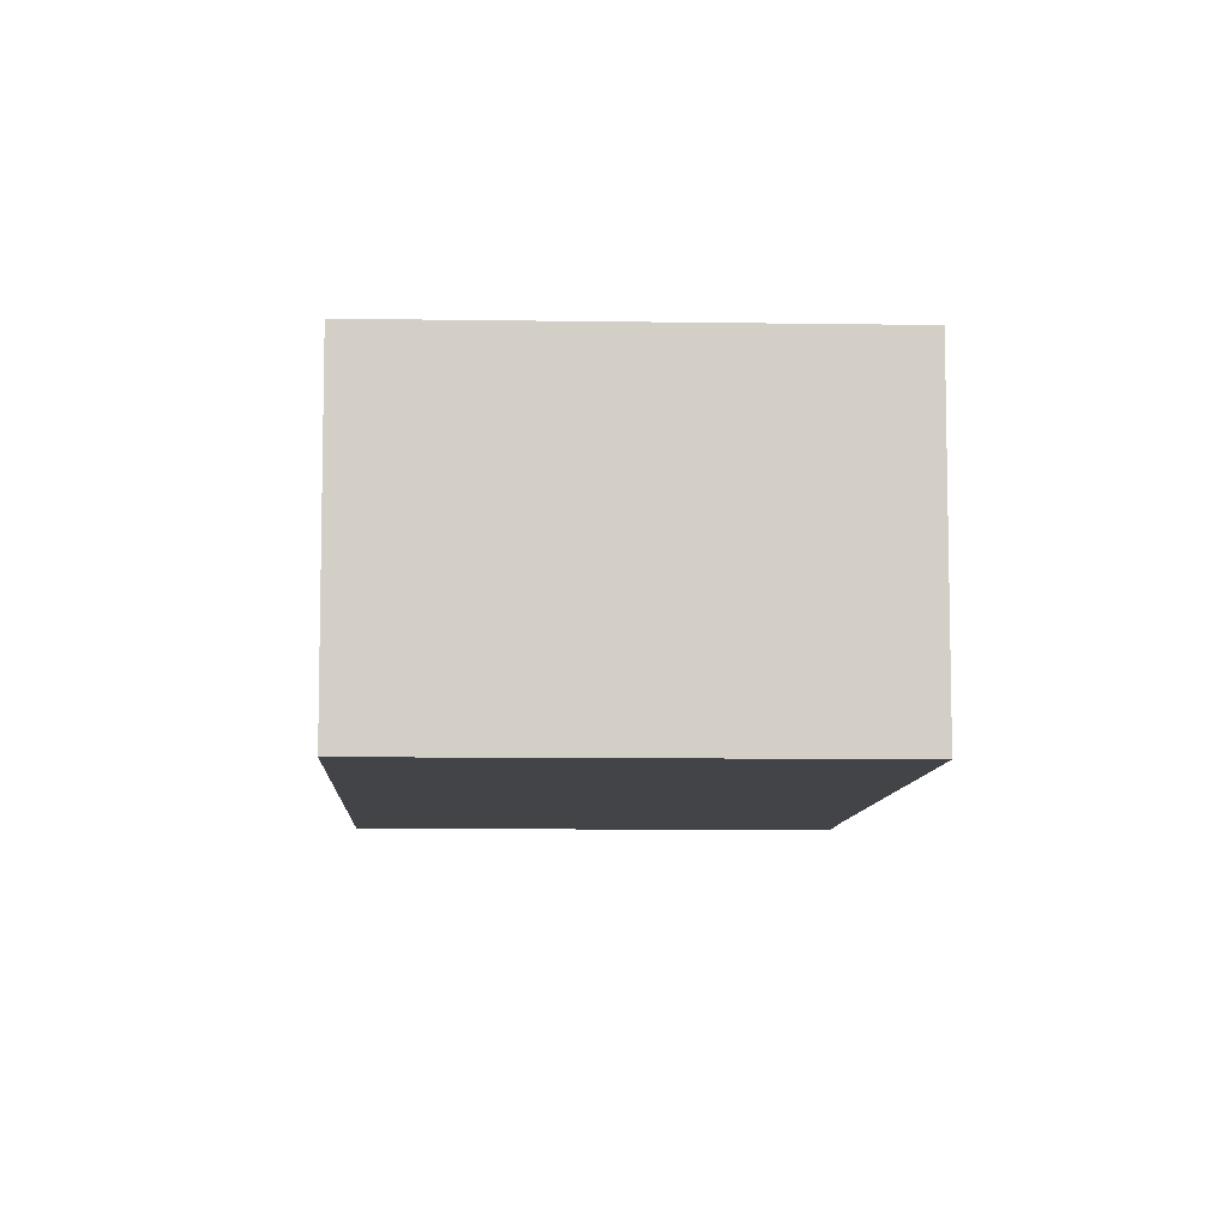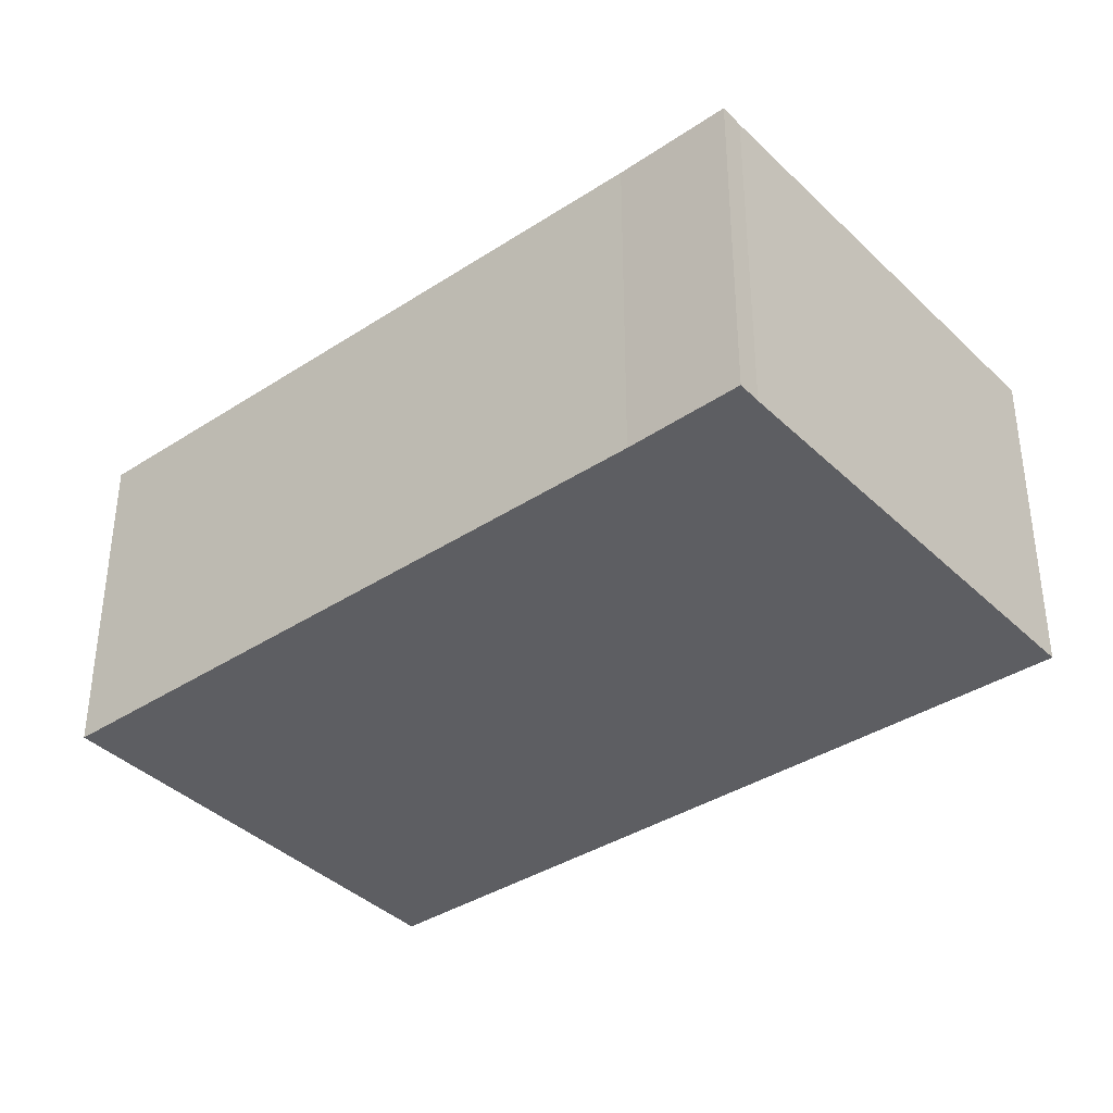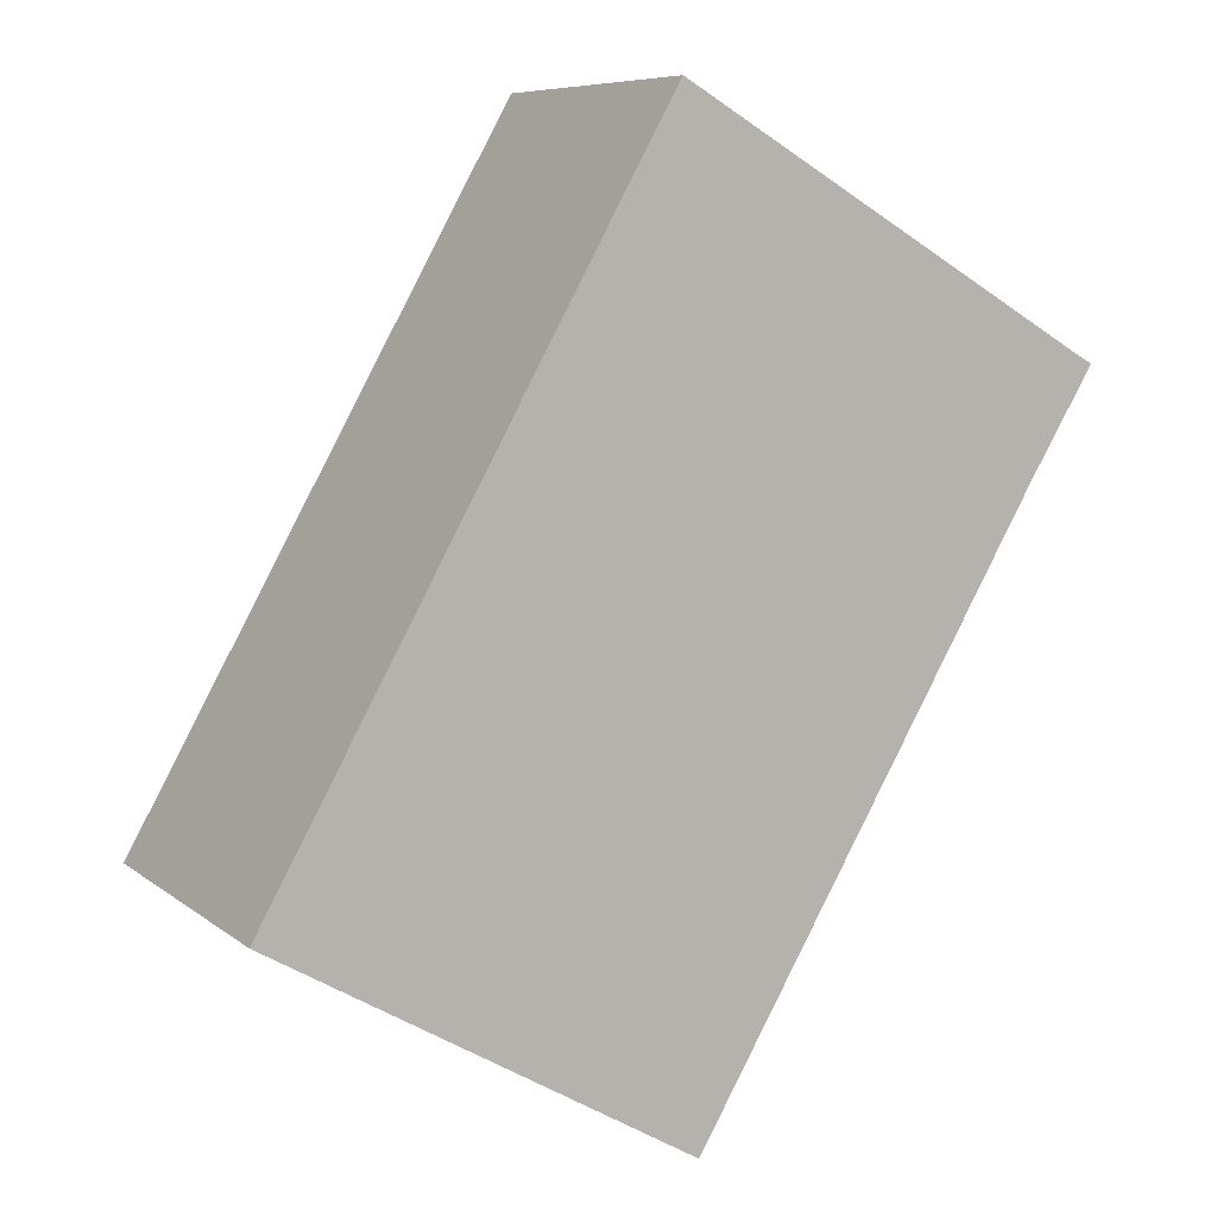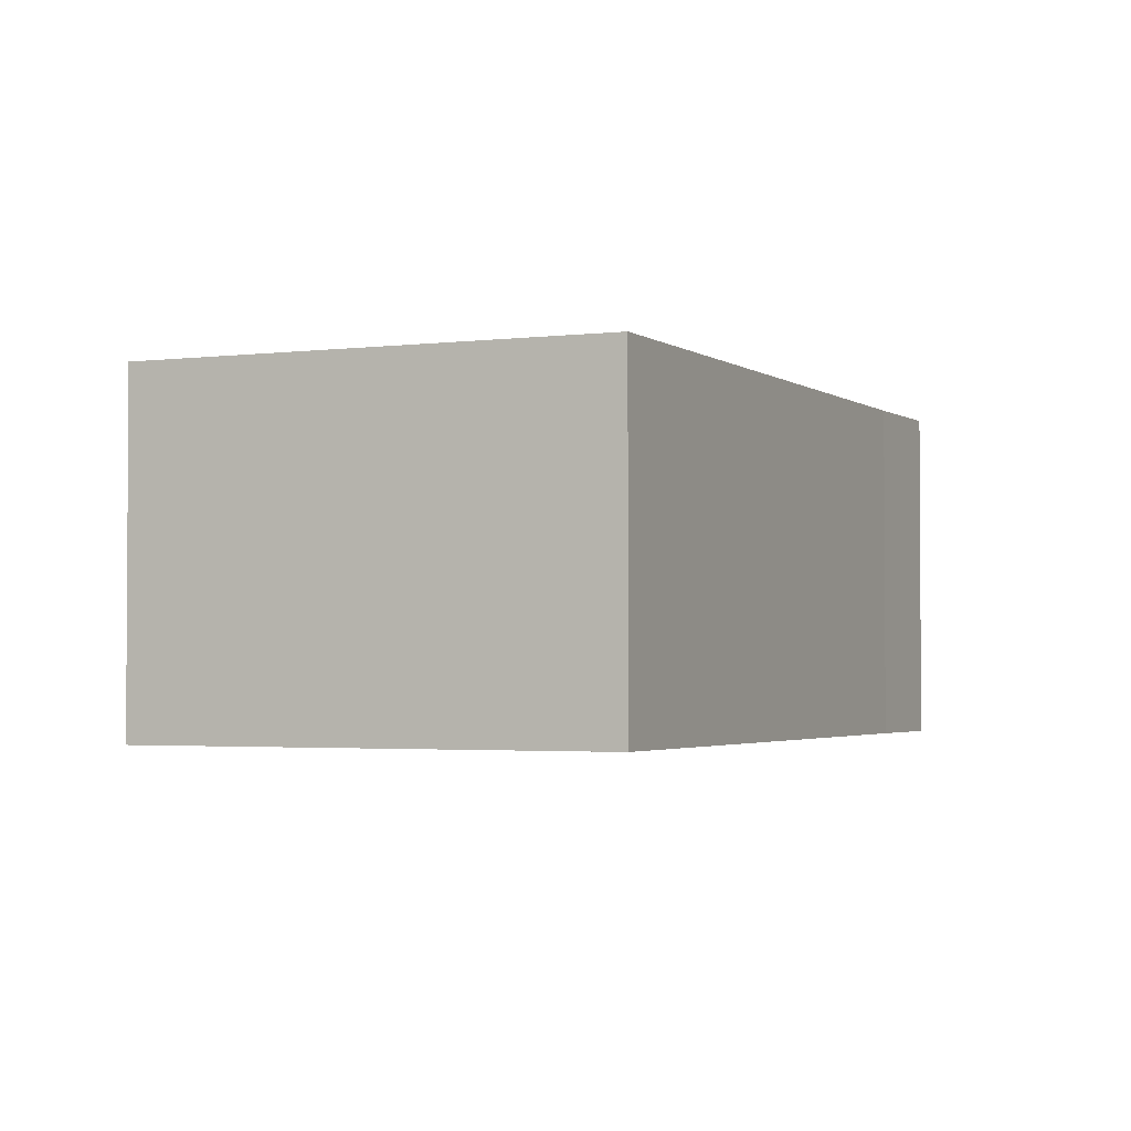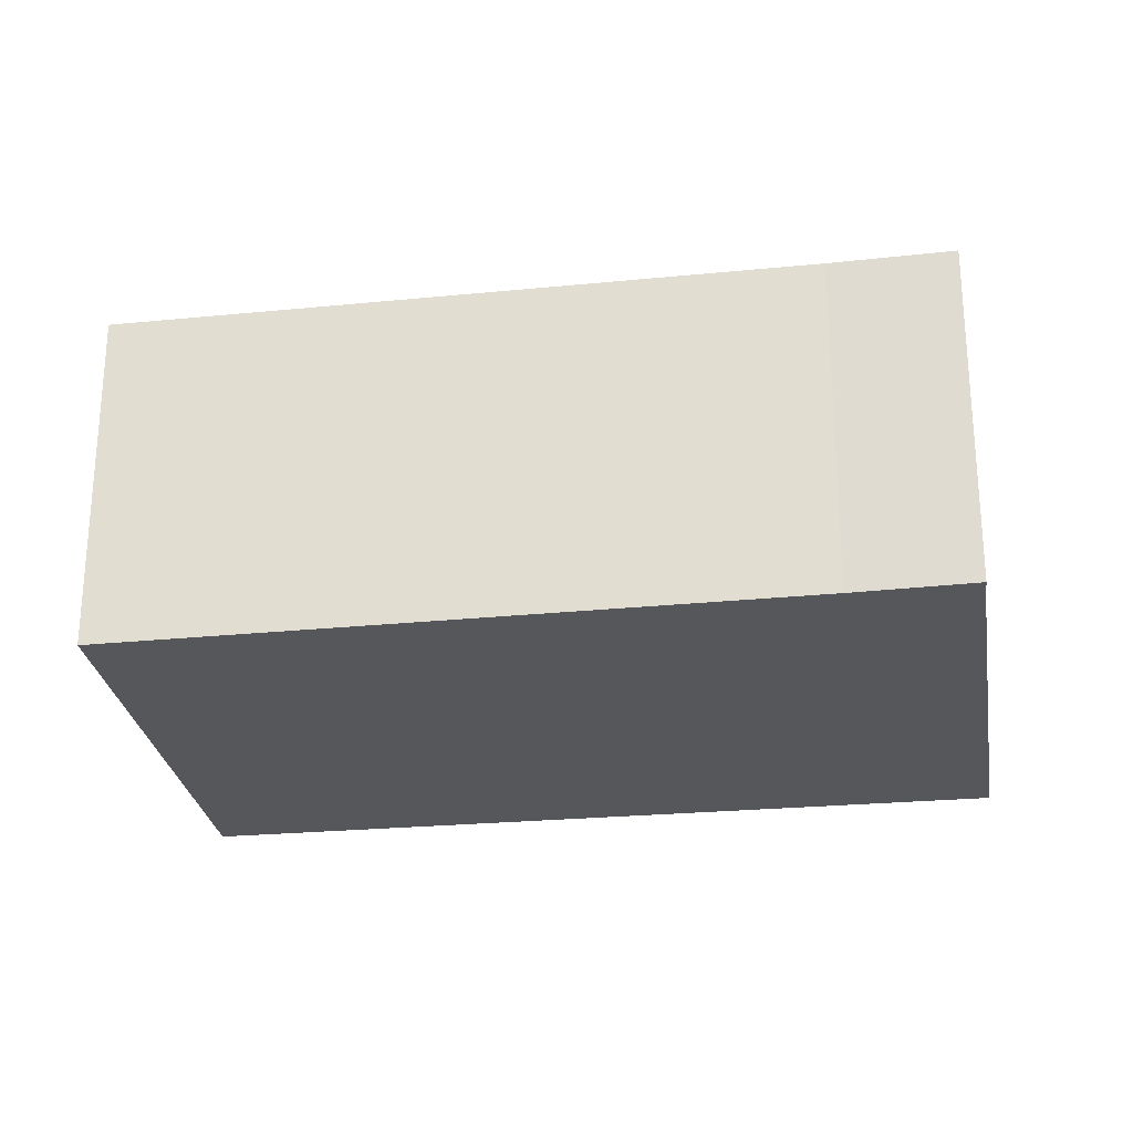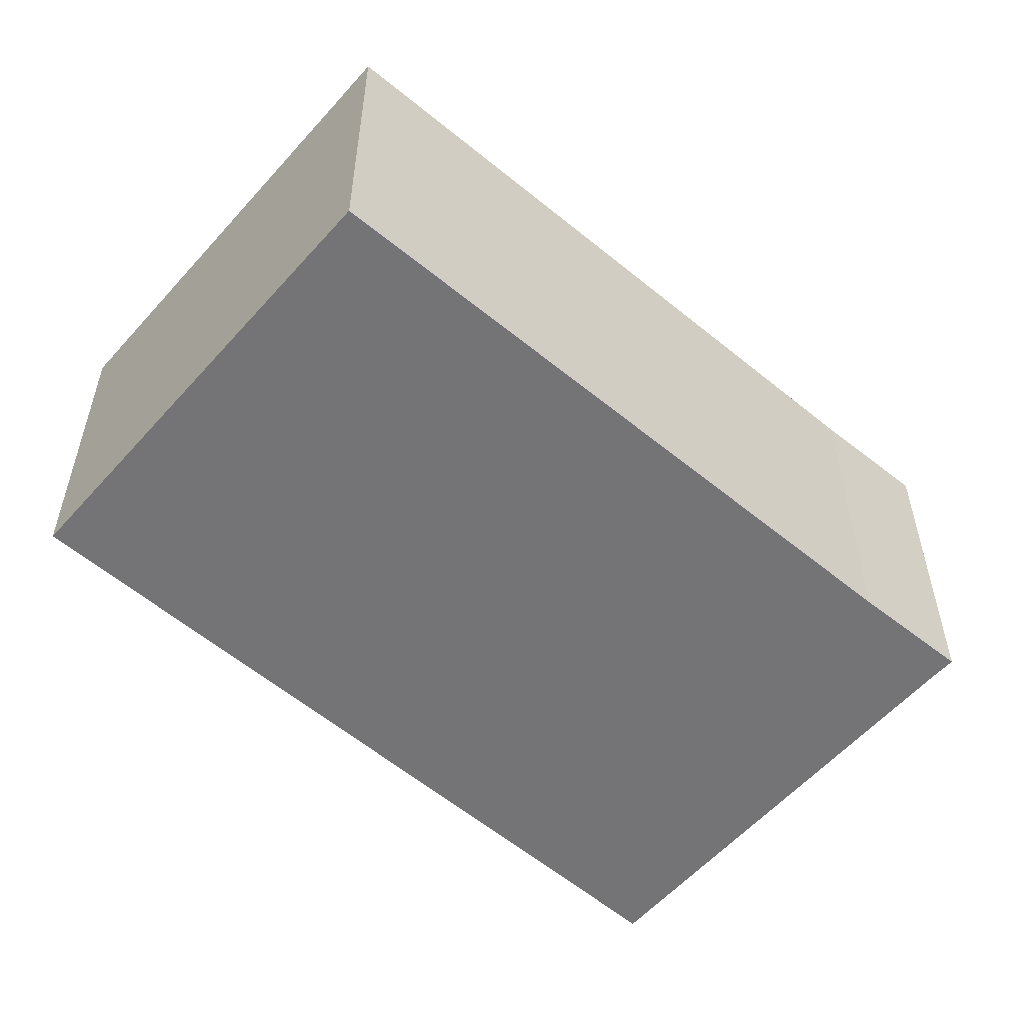
<metadata>
{"format":"obj","ext":"obj","renderer":"f3d","projection":"perspective","resolution":1024,"background":"white","views":[{"elev":-8.3,"azim":147.4,"up":"+Y"},{"elev":-38.3,"azim":-80.6,"up":"+Y"},{"elev":7.8,"azim":152.9,"up":"+Z"},{"elev":-2.4,"azim":174.3,"up":"+Y"},{"elev":-27.1,"azim":-111.5,"up":"+Y"},{"elev":-56.3,"azim":-161.0,"up":"+Y"}]}
</metadata>
<code>
v  0.169 2.614 0.093
v  0.488 2.614 -0.799
v  0 2.614 1.601e-16
v  3.151 2.614 -5.355
v  6.355 2.614 -3.49
v  3.306 2.614 1.927
v  3.151 3.279e-16 -5.355
v  0.488 4.892e-17 -0.799
v  0 0 0
v  0.169 -5.695e-18 0.093
v  3.306 -1.18e-16 1.927
v  6.355 2.137e-16 -3.49
g defaultobject
f 1 2 3
f 2 1 4
f 4 1 5
f 5 1 6
f 7 2 4
f 2 7 8
f 8 3 2
f 3 8 9
f 9 1 3
f 1 9 10
f 10 6 1
f 6 10 11
f 11 5 6
f 5 11 12
f 12 4 5
f 4 12 7
f 8 10 9
f 10 8 11
f 11 8 7
f 11 7 12

</code>
